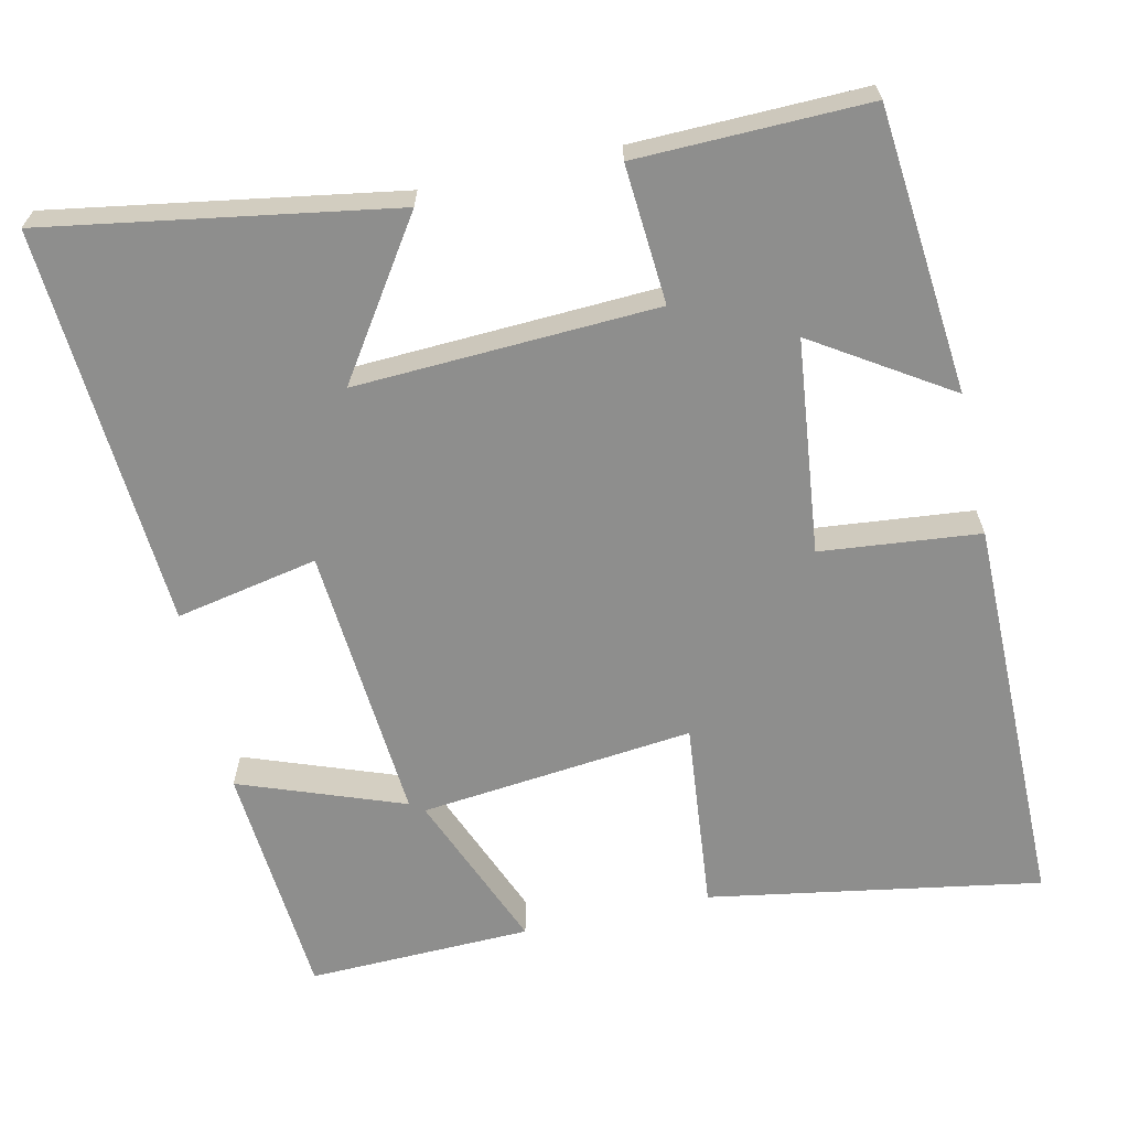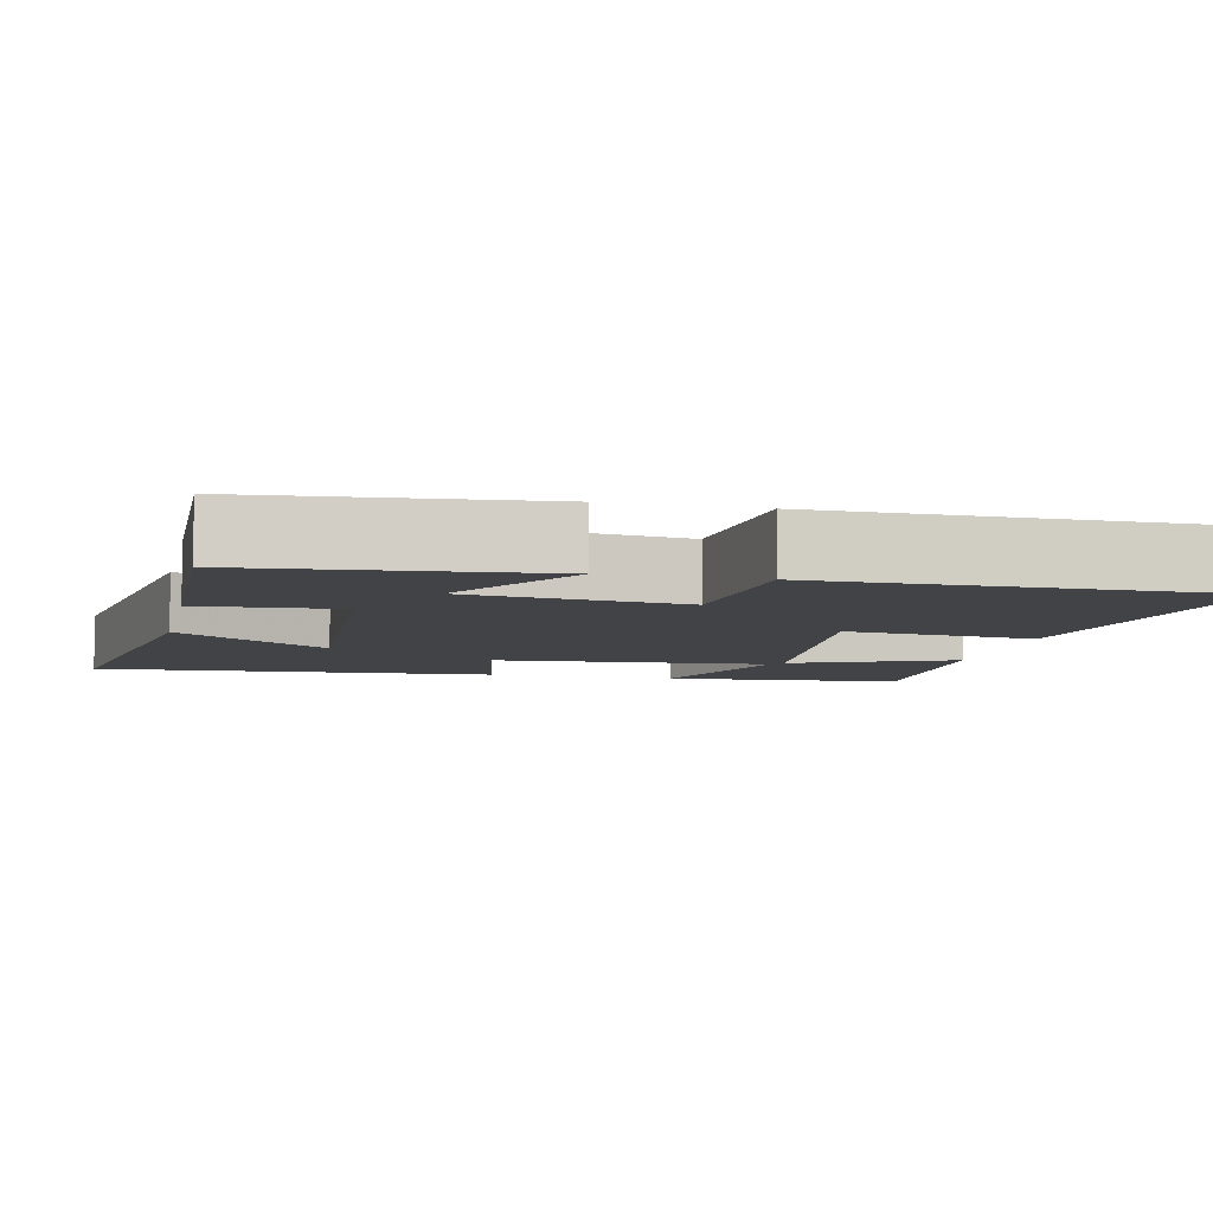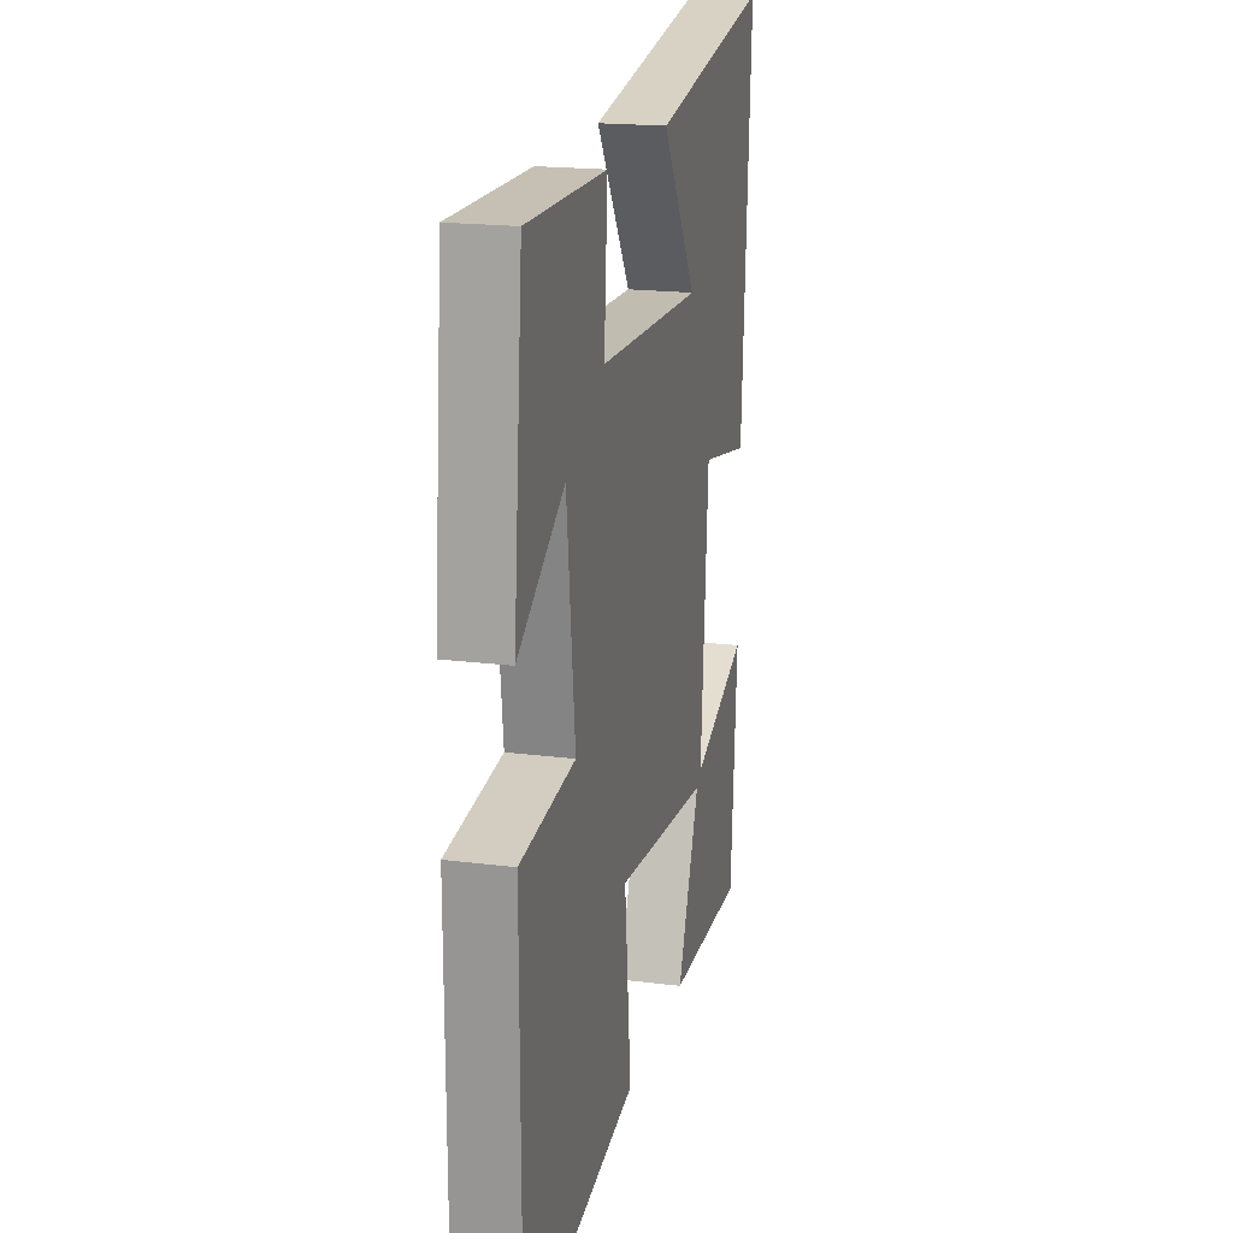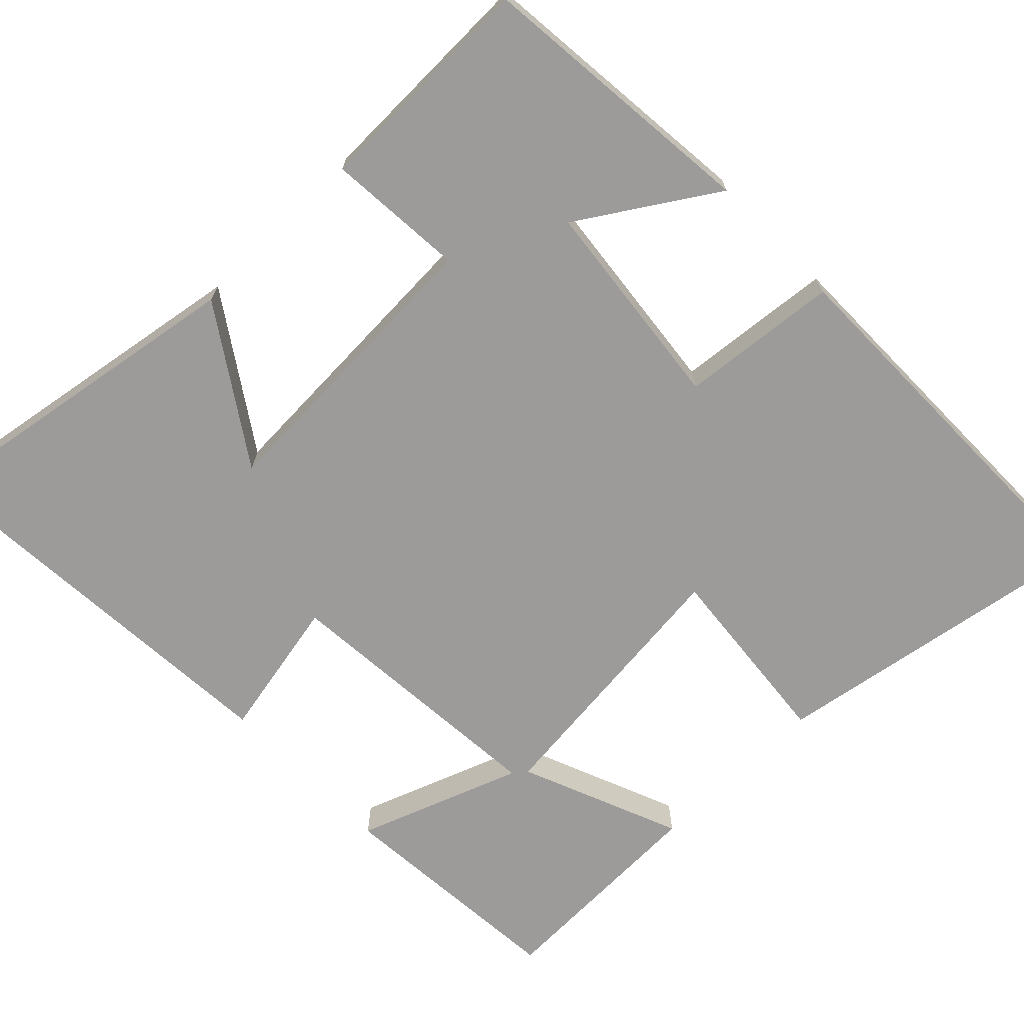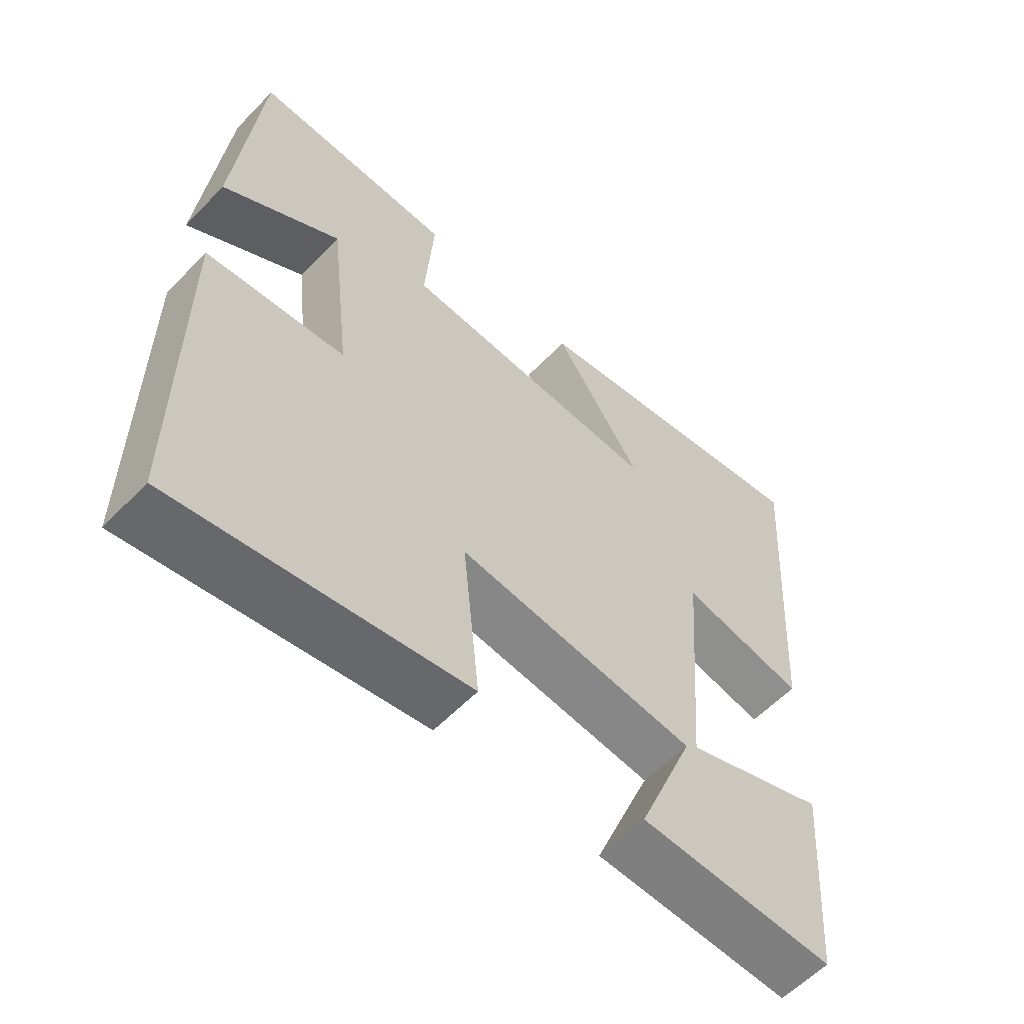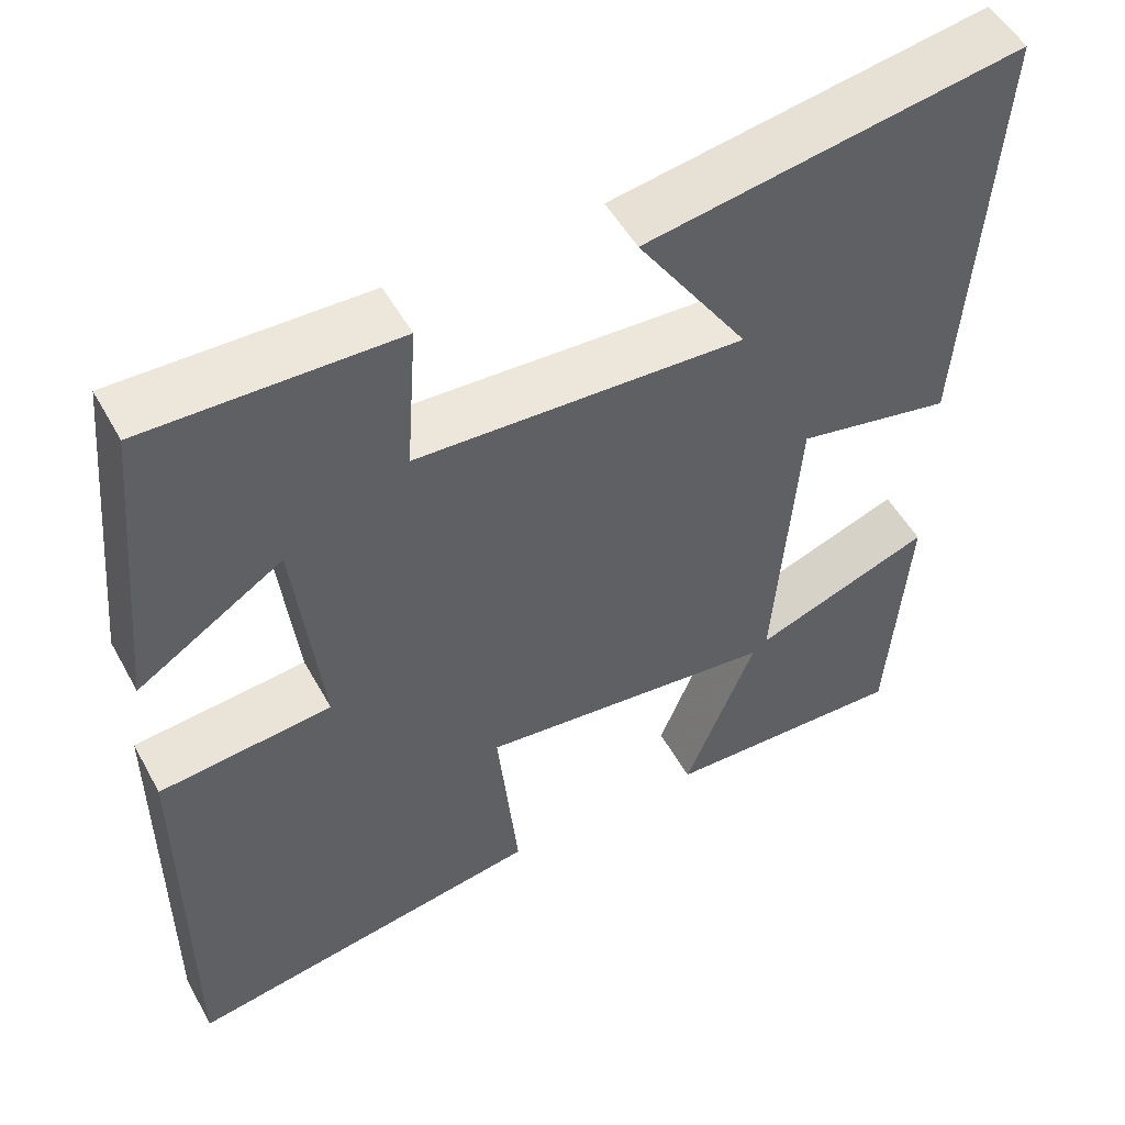
<metadata>
{"format":"obj","ext":"obj","renderer":"f3d","projection":"perspective","resolution":1024,"background":"white","views":[{"elev":-64.8,"azim":12.6,"up":"+Y"},{"elev":-7.1,"azim":77.5,"up":"+Y"},{"elev":19.1,"azim":103.5,"up":"+Z"},{"elev":-69.8,"azim":44.3,"up":"+Y"},{"elev":-58.8,"azim":136.5,"up":"+Z"},{"elev":51.4,"azim":151.8,"up":"+Z"}]}
</metadata>
<code>
v -0.535 0.07 0.575
v -0.084 0.07 0.5
v -0.217 0.07 0.301
v 0.177 0.07 0.319
v 0.164 0.07 0.5
v 0.465 0.07 0.506
v 0.5 0.07 0.133
v 0.324 0.07 0.246
v 0.292 0.07 -0.034
v 0.5 0.07 -0.055
v 0.499 0.07 -0.574
v 0.065 0.07 -0.5
v 0.09 0.07 -0.251
v -0.268 0.07 -0.289
v -0.183 0.07 -0.5
v -0.476 0.07 -0.508
v -0.5 0.07 -0.196
v -0.286 0.07 -0.275
v -0.314 0.07 0.089
v -0.5 0.07 0.052
v -0.535 0 0.575
v -0.084 0 0.5
v -0.217 0 0.301
v 0.177 0 0.319
v 0.164 0 0.5
v 0.465 0 0.506
v 0.5 0 0.133
v 0.324 0 0.246
v 0.292 0 -0.034
v 0.5 0 -0.055
v 0.499 0 -0.574
v 0.065 0 -0.5
v 0.09 0 -0.251
v -0.268 0 -0.289
v -0.183 0 -0.5
v -0.476 0 -0.508
v -0.5 0 -0.196
v -0.286 0 -0.275
v -0.314 0 0.089
v -0.5 0 0.052
f 19 20 1
f 15 16 17 18
f 14 15 18
f 13 14 18 19
f 10 11 12 13
f 9 10 13
f 8 9 13 19
f 5 6 7 8
f 4 5 8
f 3 4 8 19
f 1 2 3
f 1 3 19
f 21 40 39
f 38 37 36 35
f 38 35 34
f 39 38 34 33
f 33 32 31 30
f 33 30 29
f 39 33 29 28
f 28 27 26 25
f 28 25 24
f 39 28 24 23
f 23 22 21
f 39 23 21
f 1 21 22 2
f 2 22 23 3
f 3 23 24 4
f 4 24 25 5
f 5 25 26 6
f 6 26 27 7
f 7 27 28 8
f 8 28 29 9
f 9 29 30 10
f 10 30 31 11
f 11 31 32 12
f 12 32 33 13
f 13 33 34 14
f 14 34 35 15
f 15 35 36 16
f 16 36 37 17
f 17 37 38 18
f 18 38 39 19
f 19 39 40 20
f 20 40 21 1

</code>
